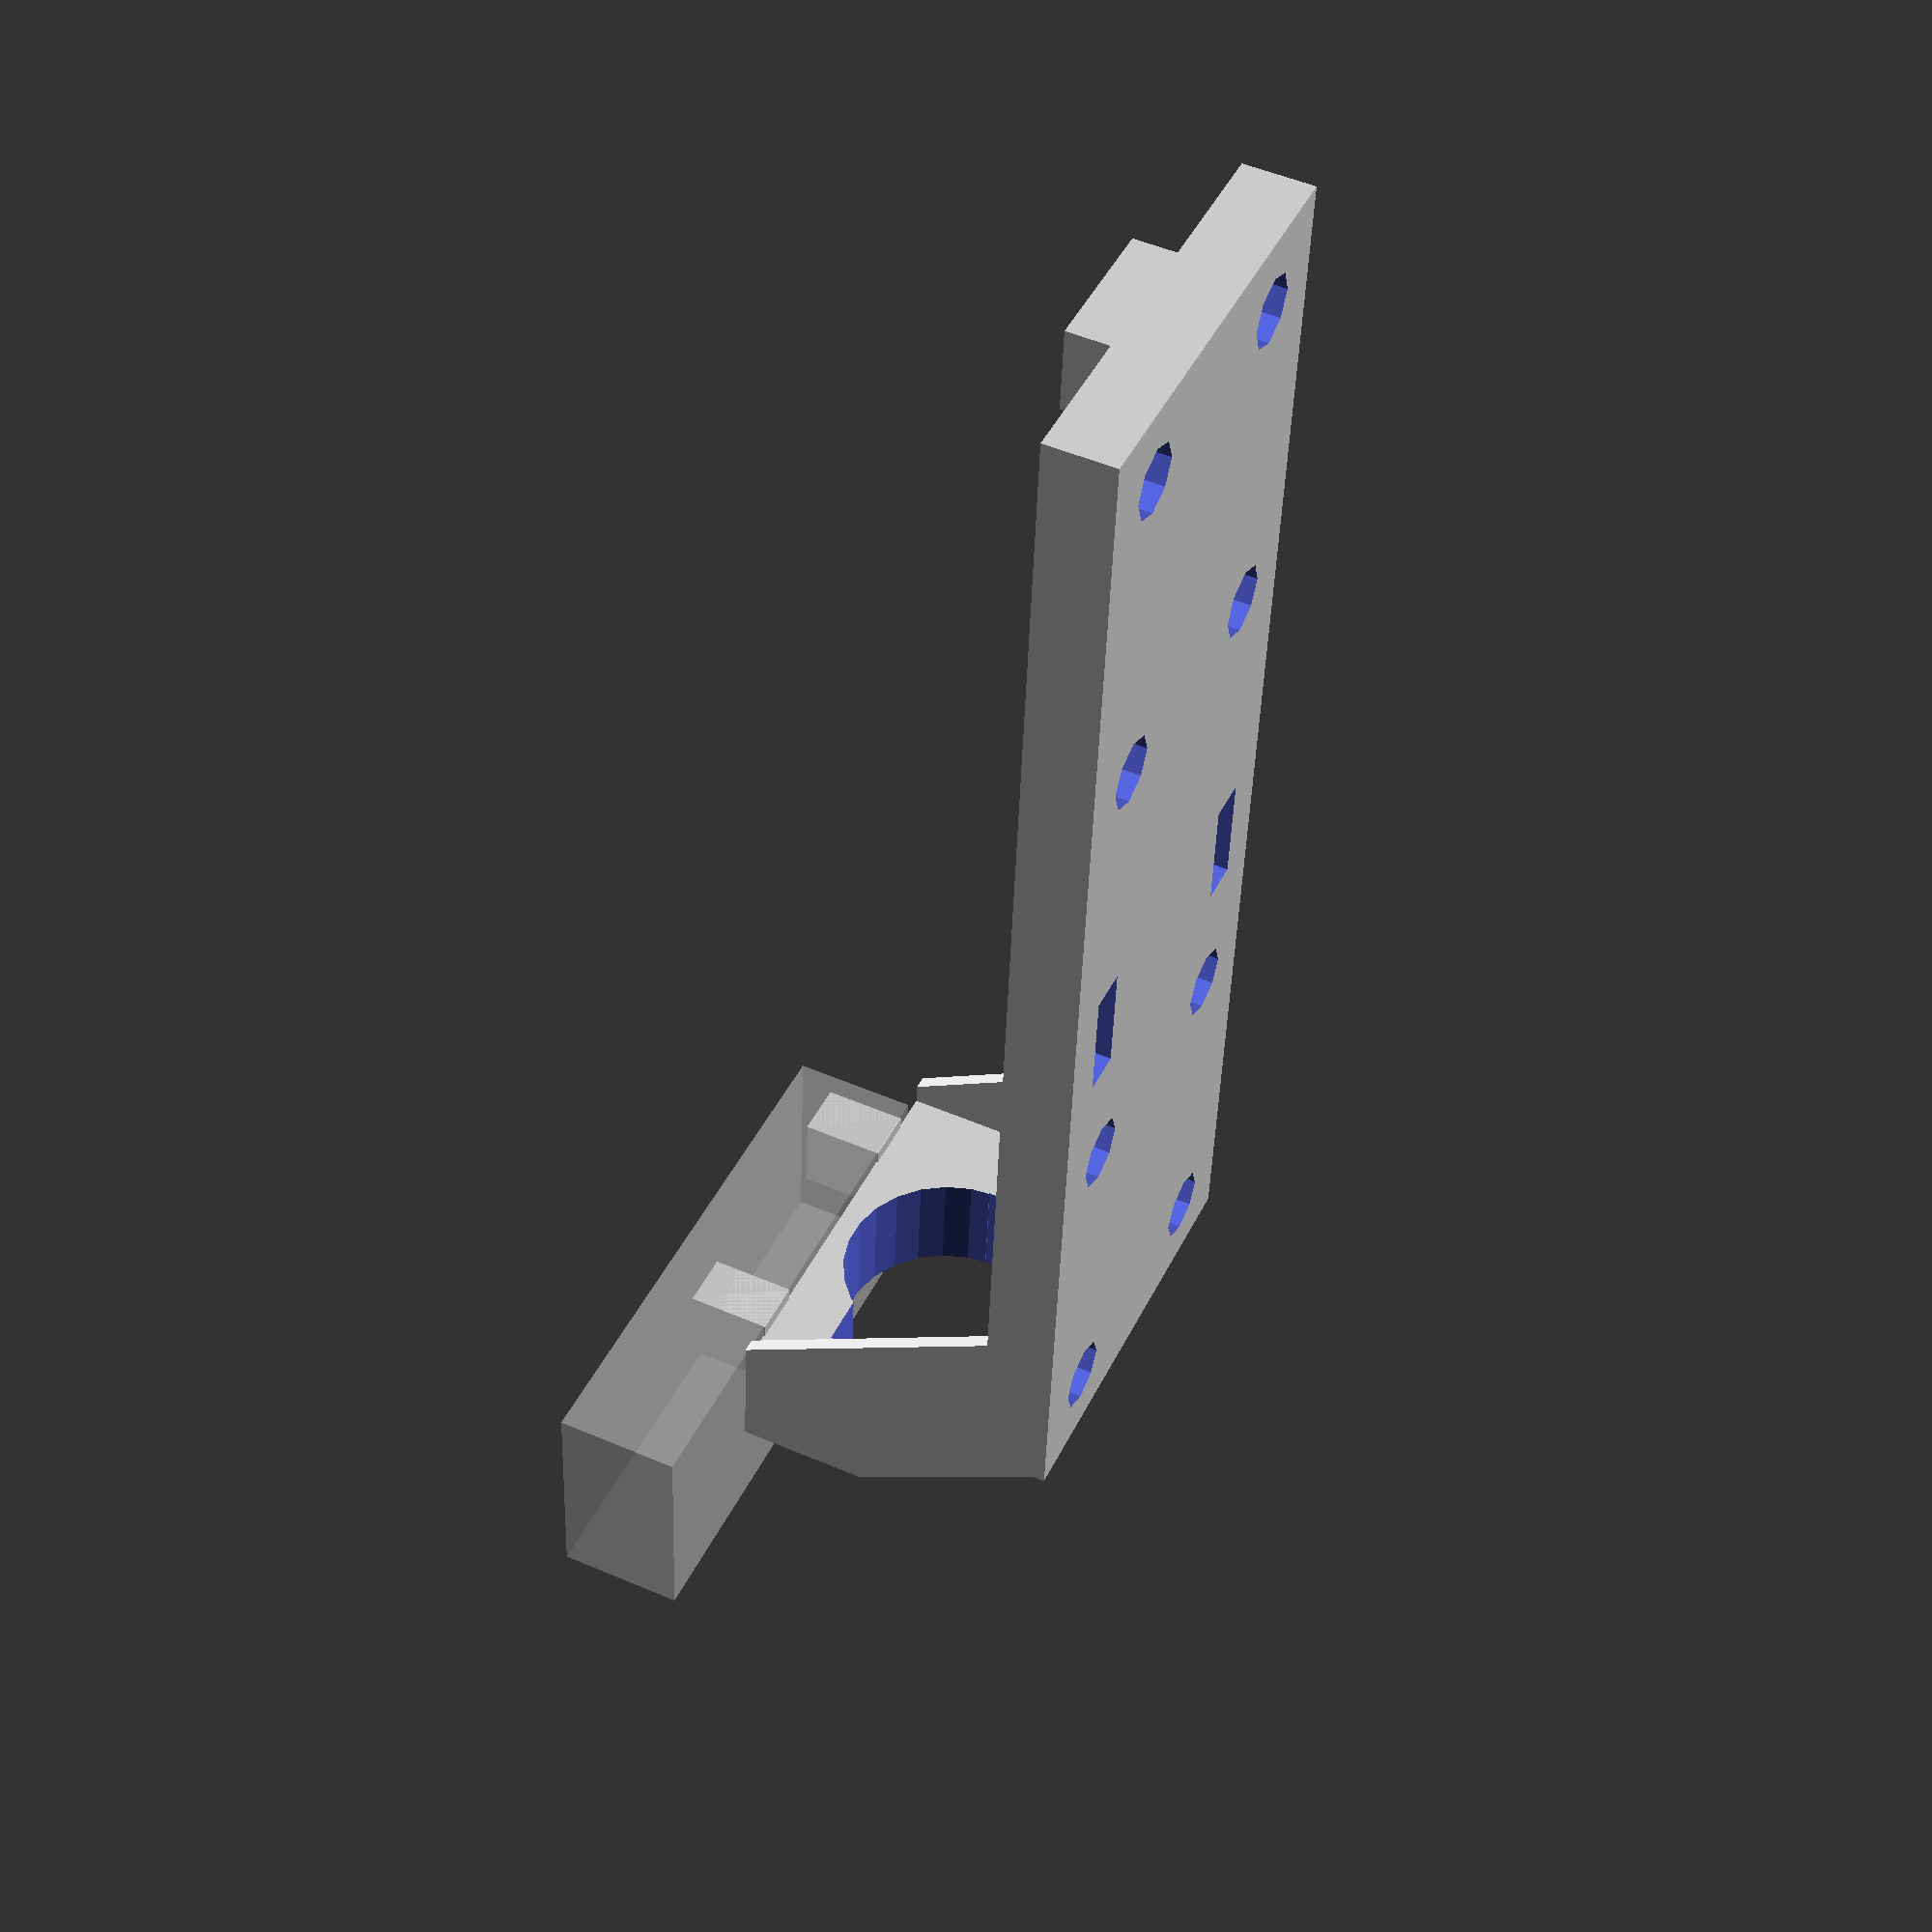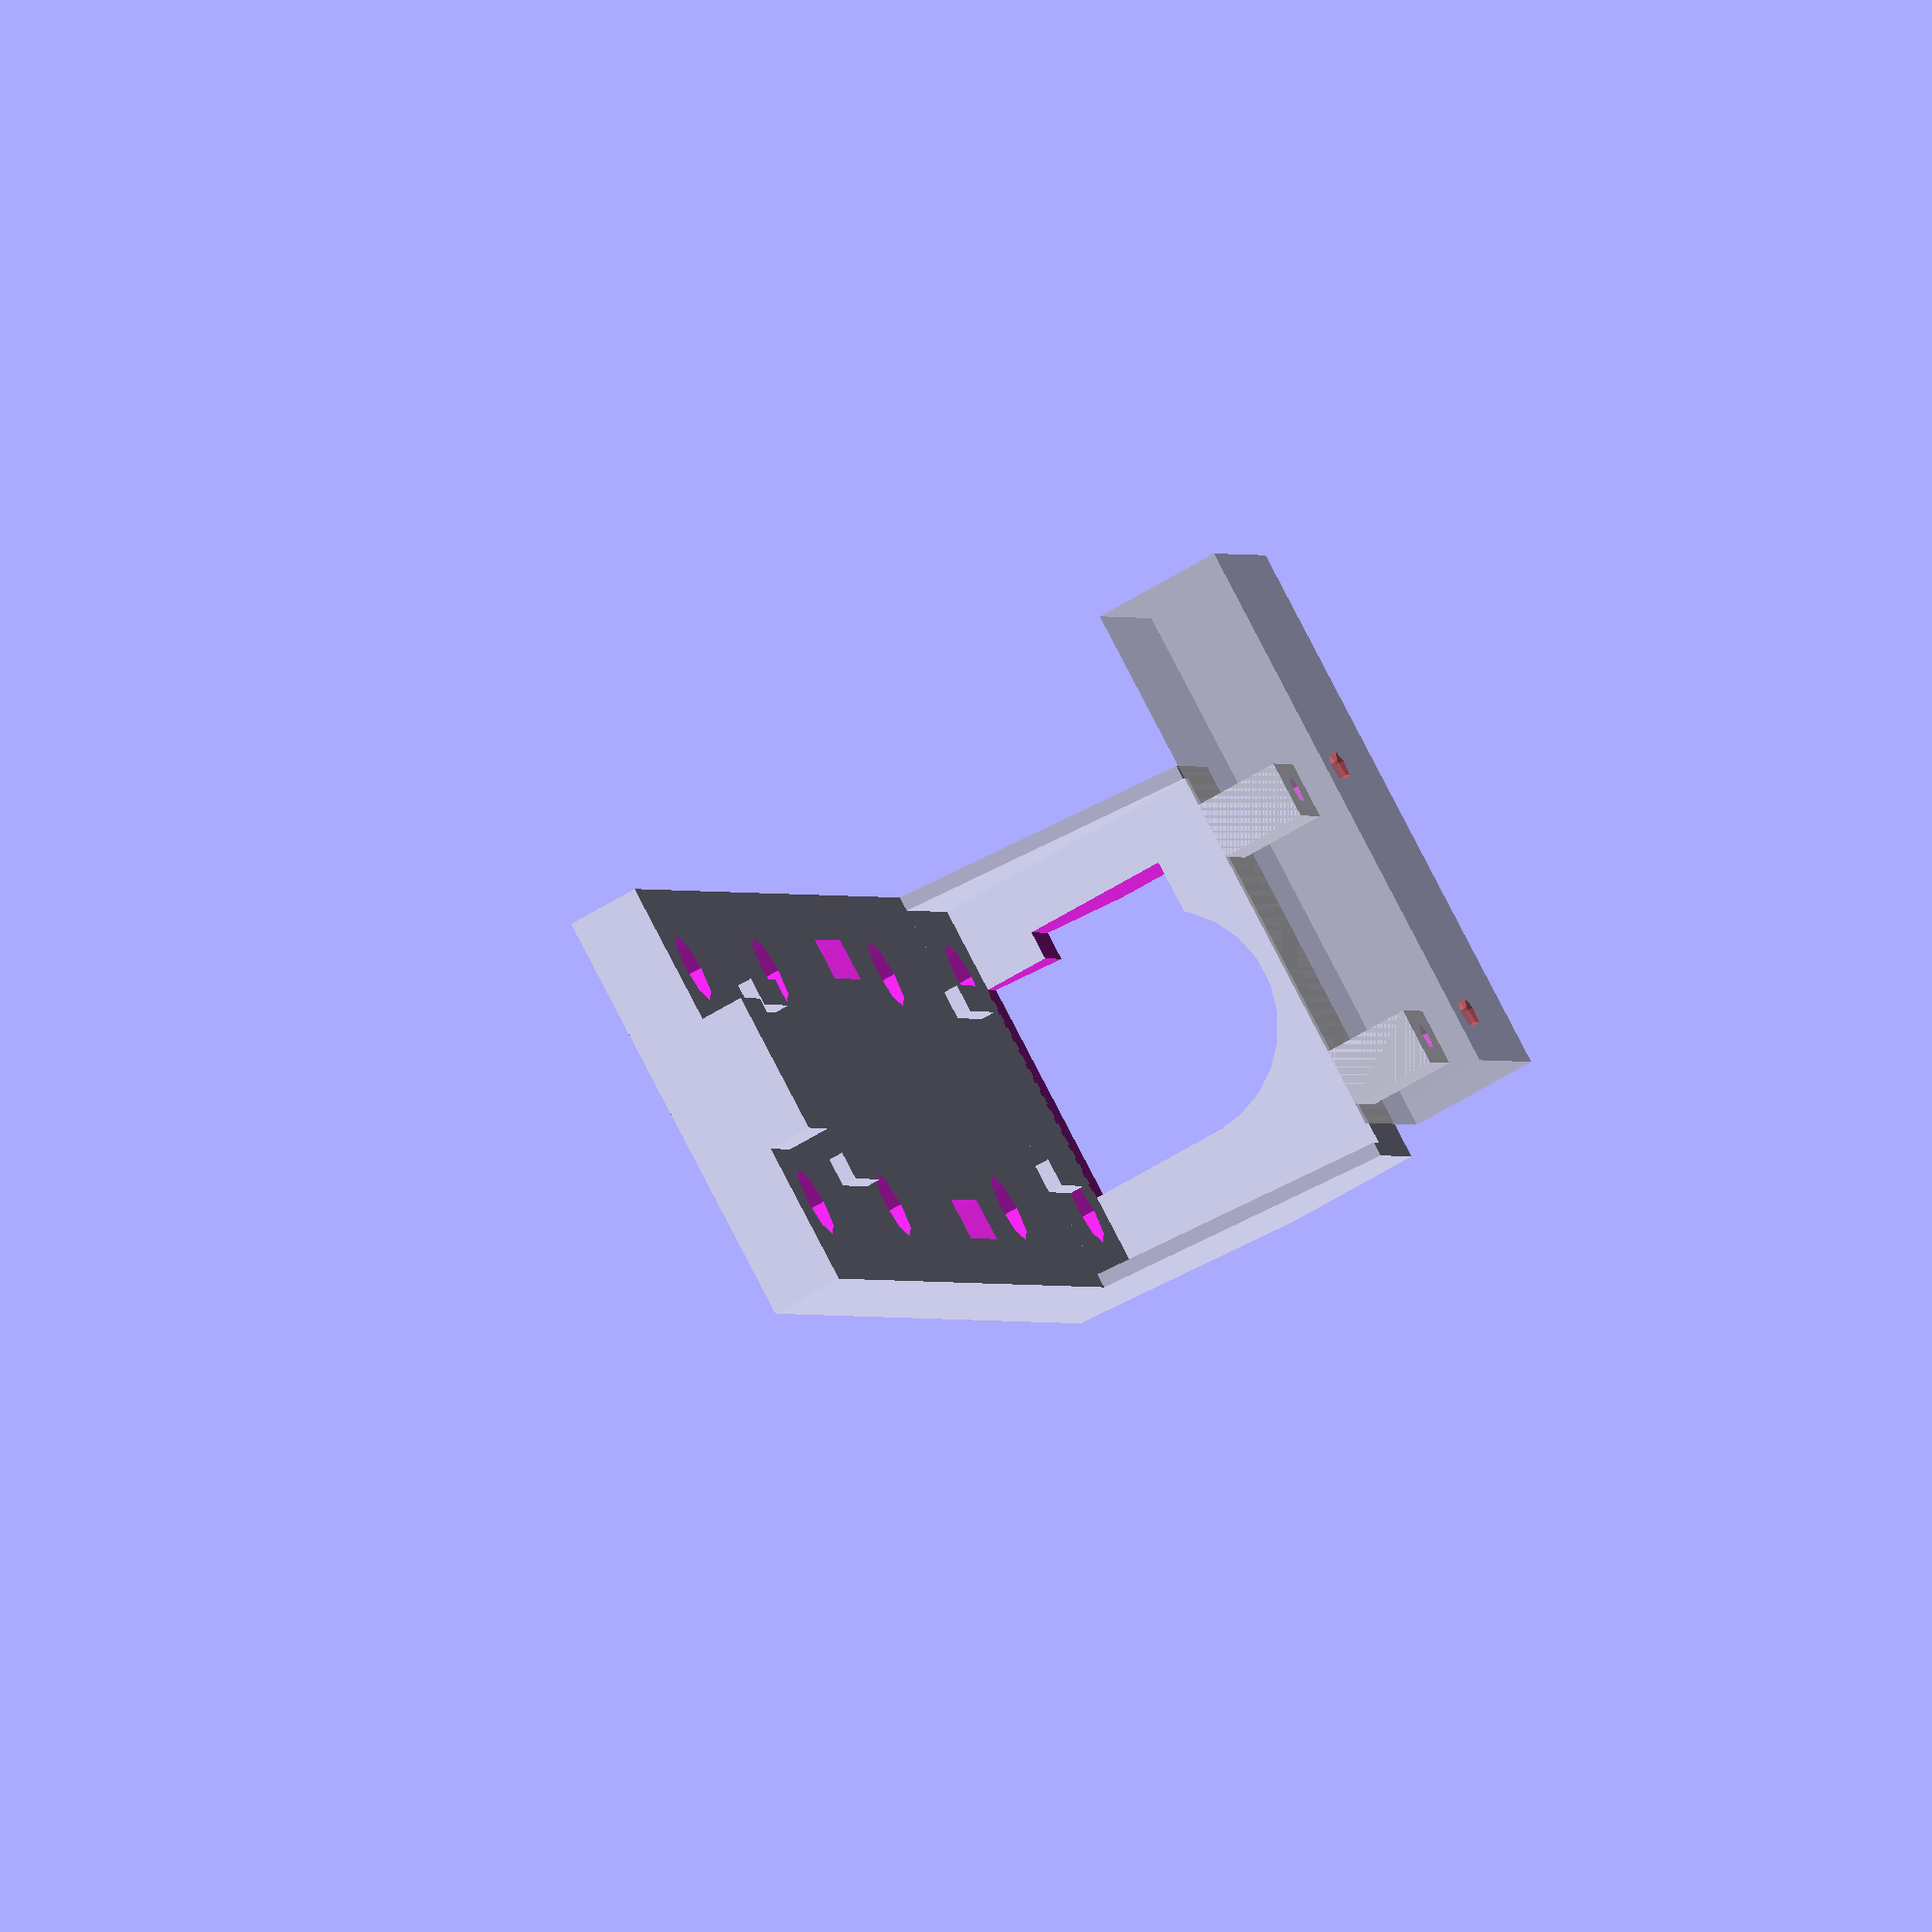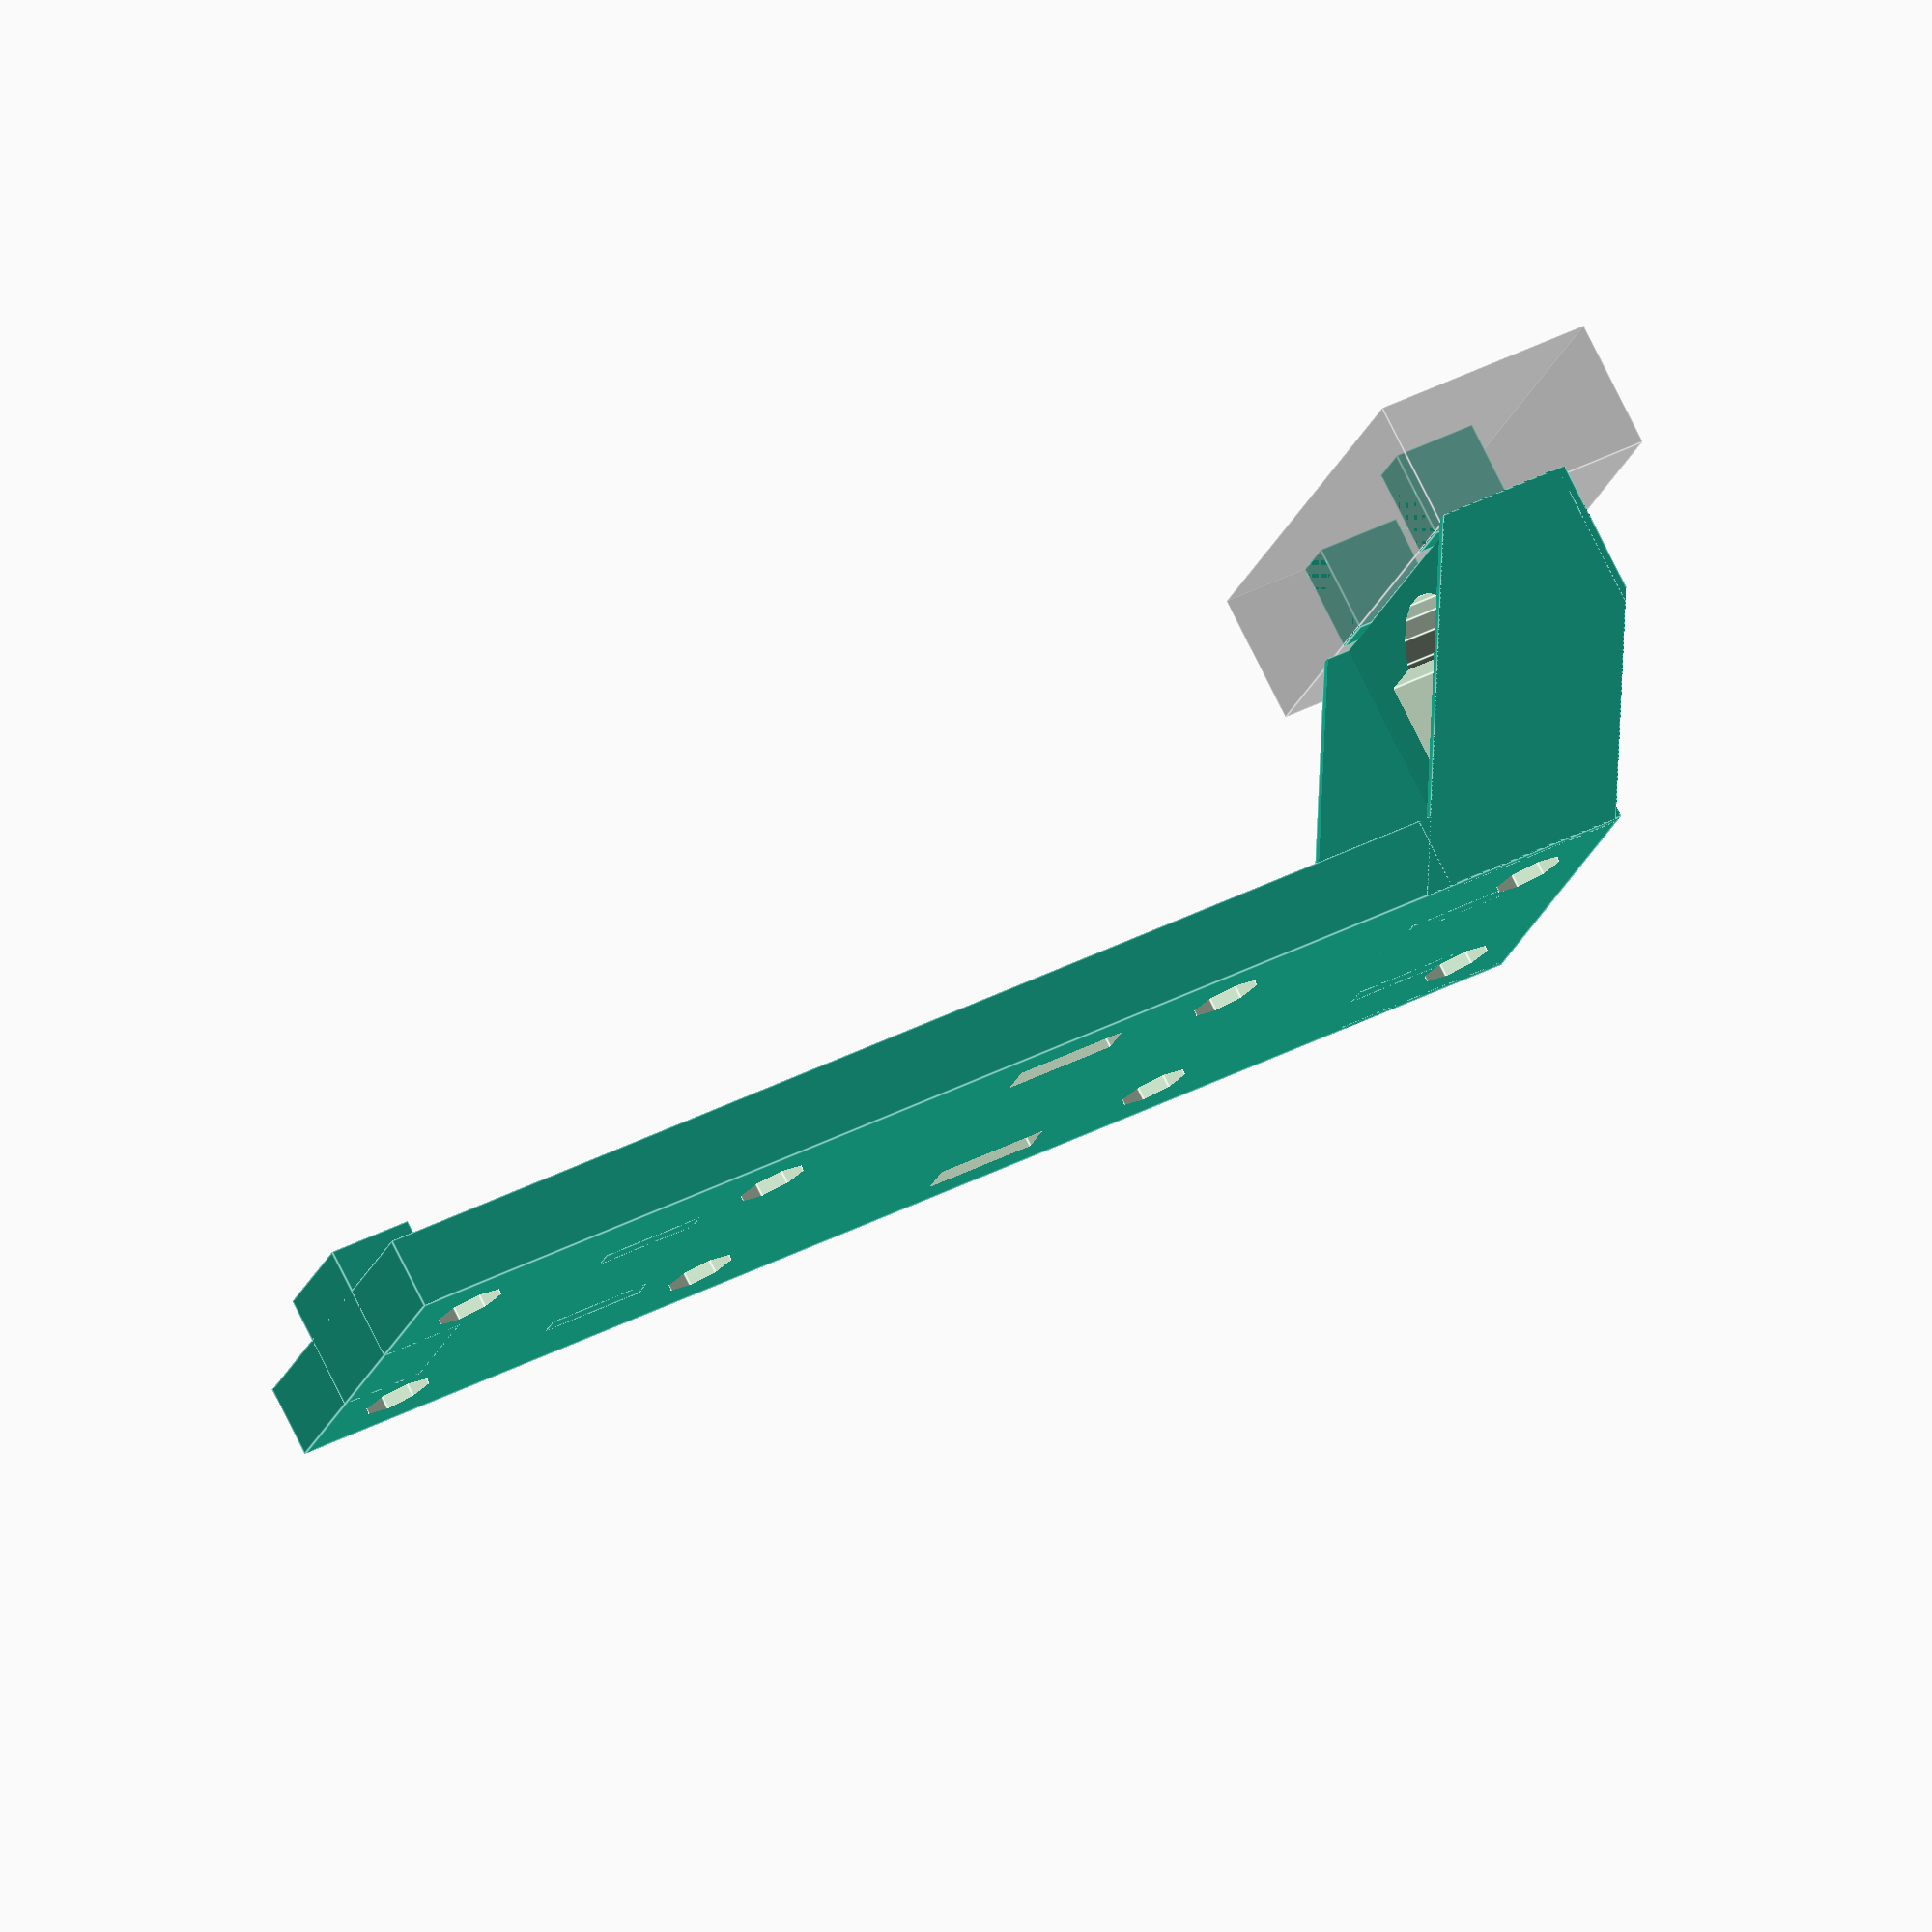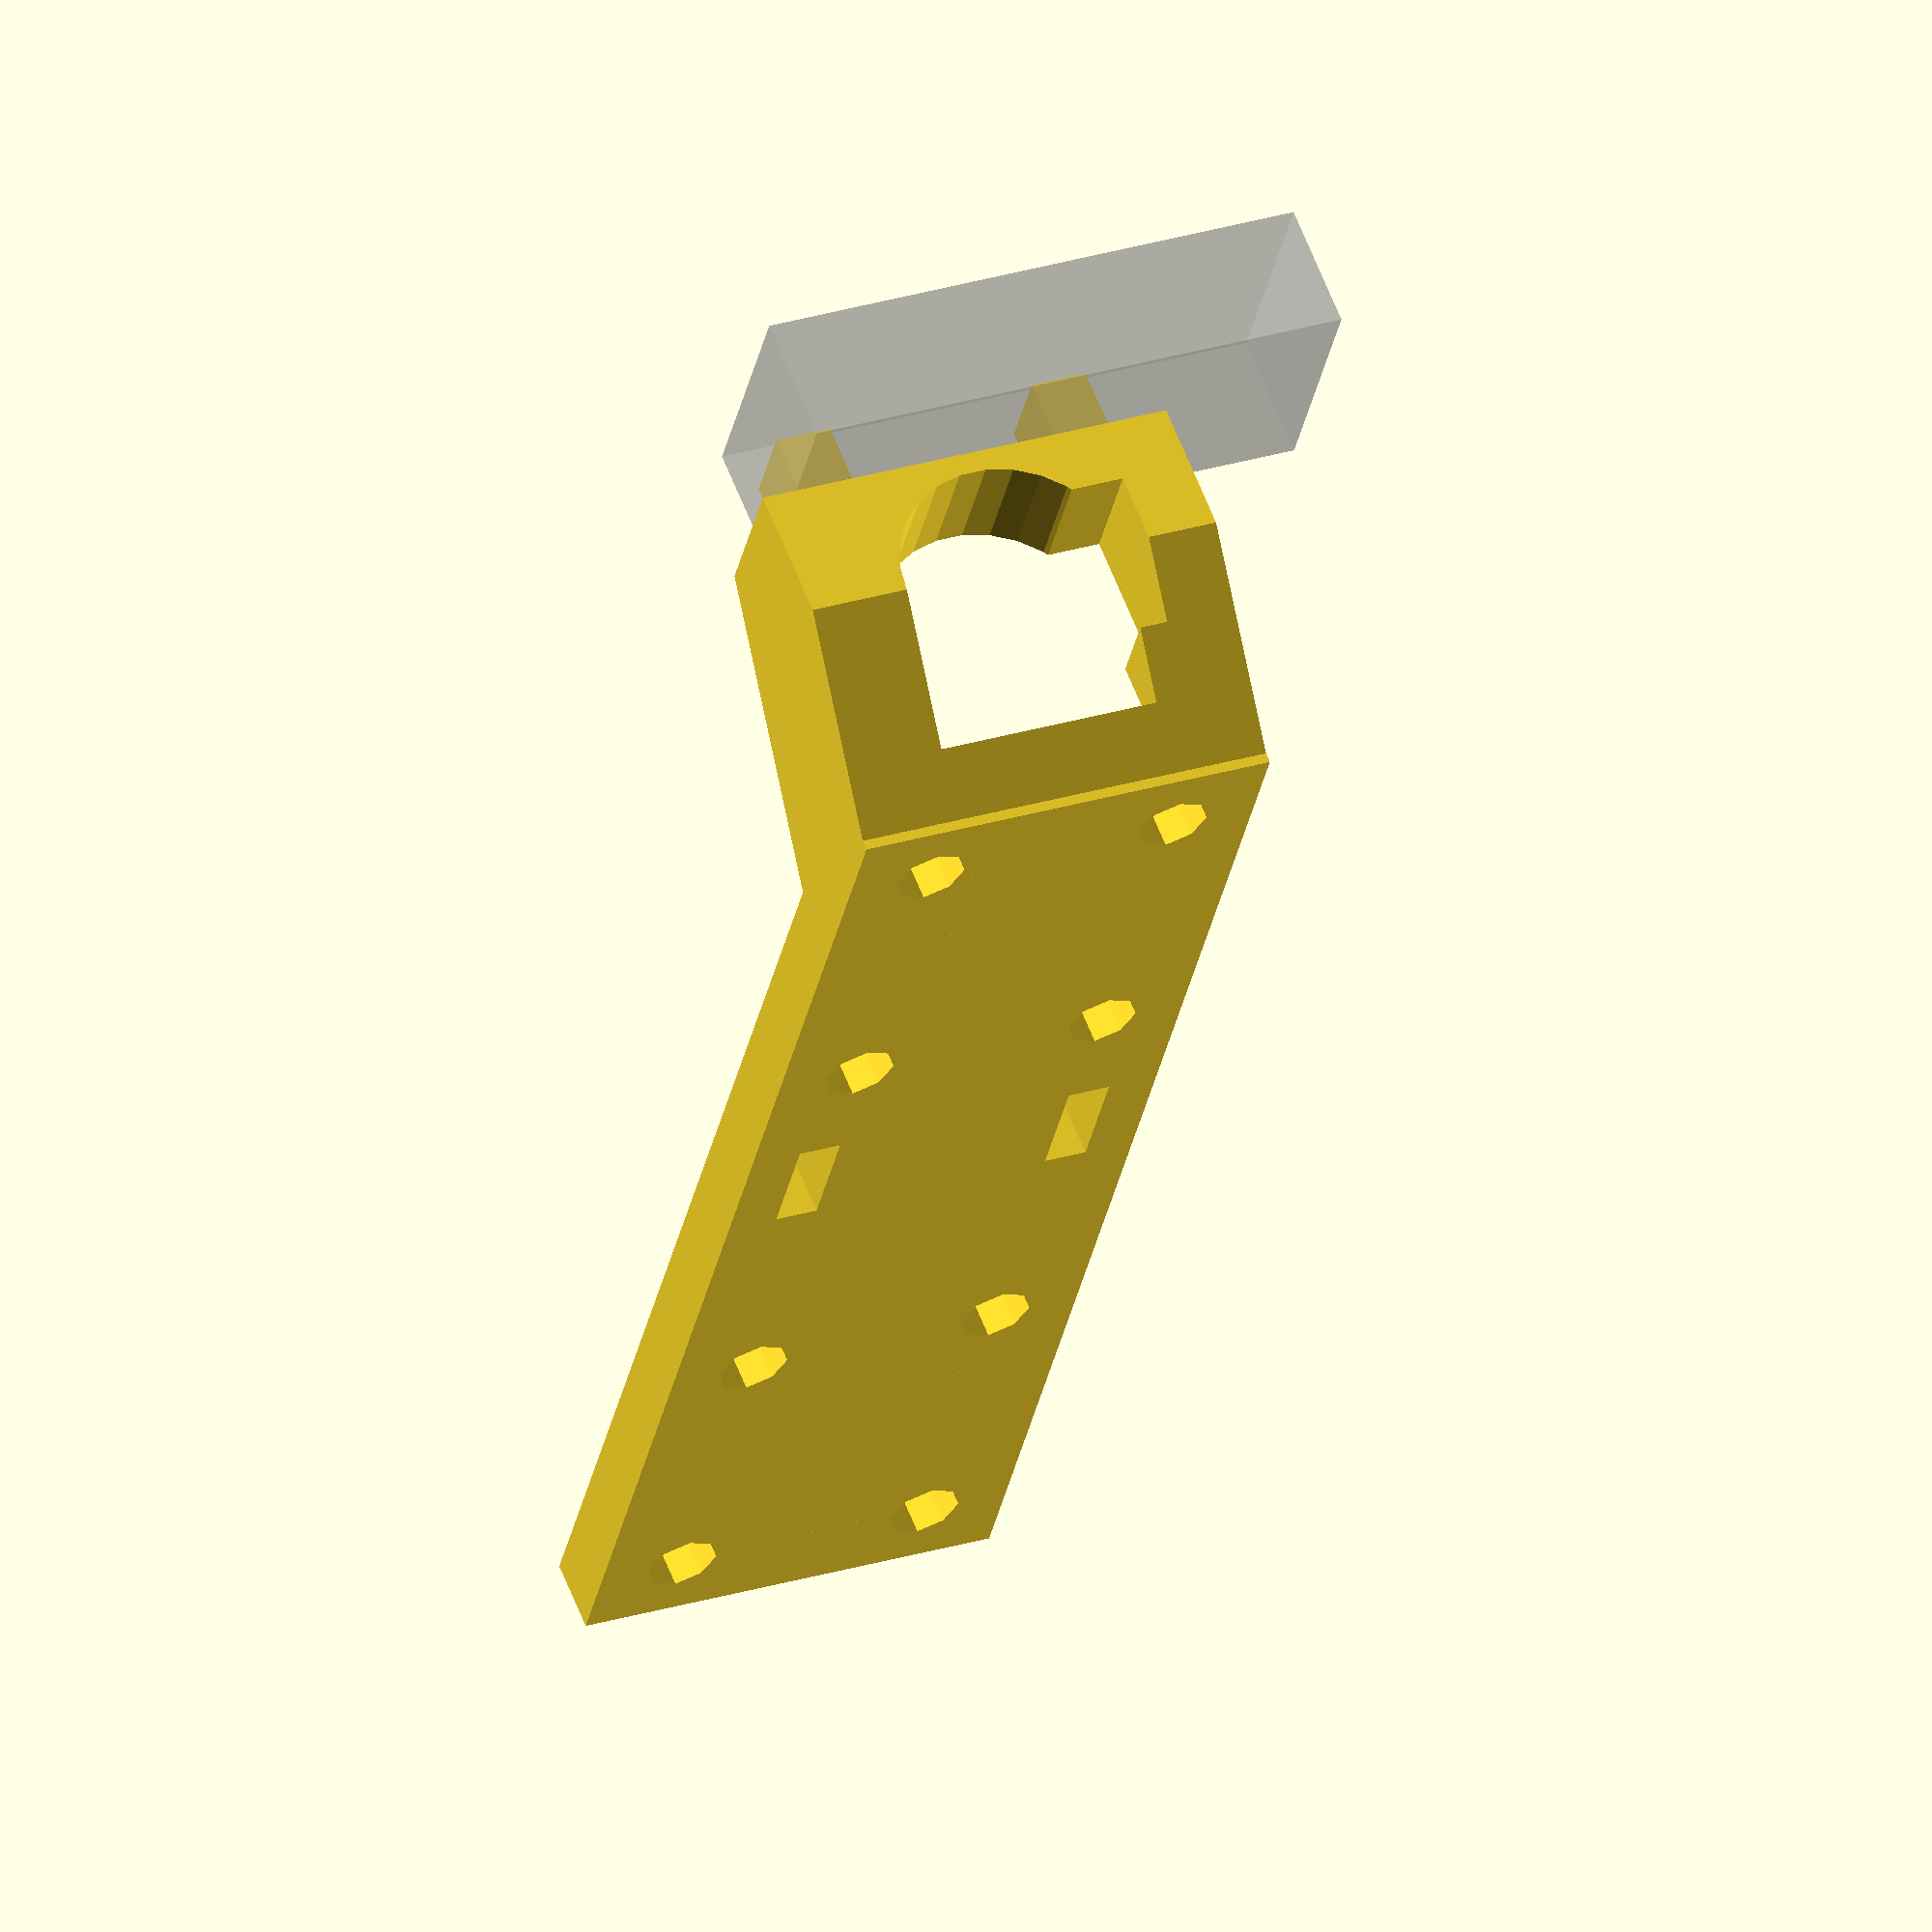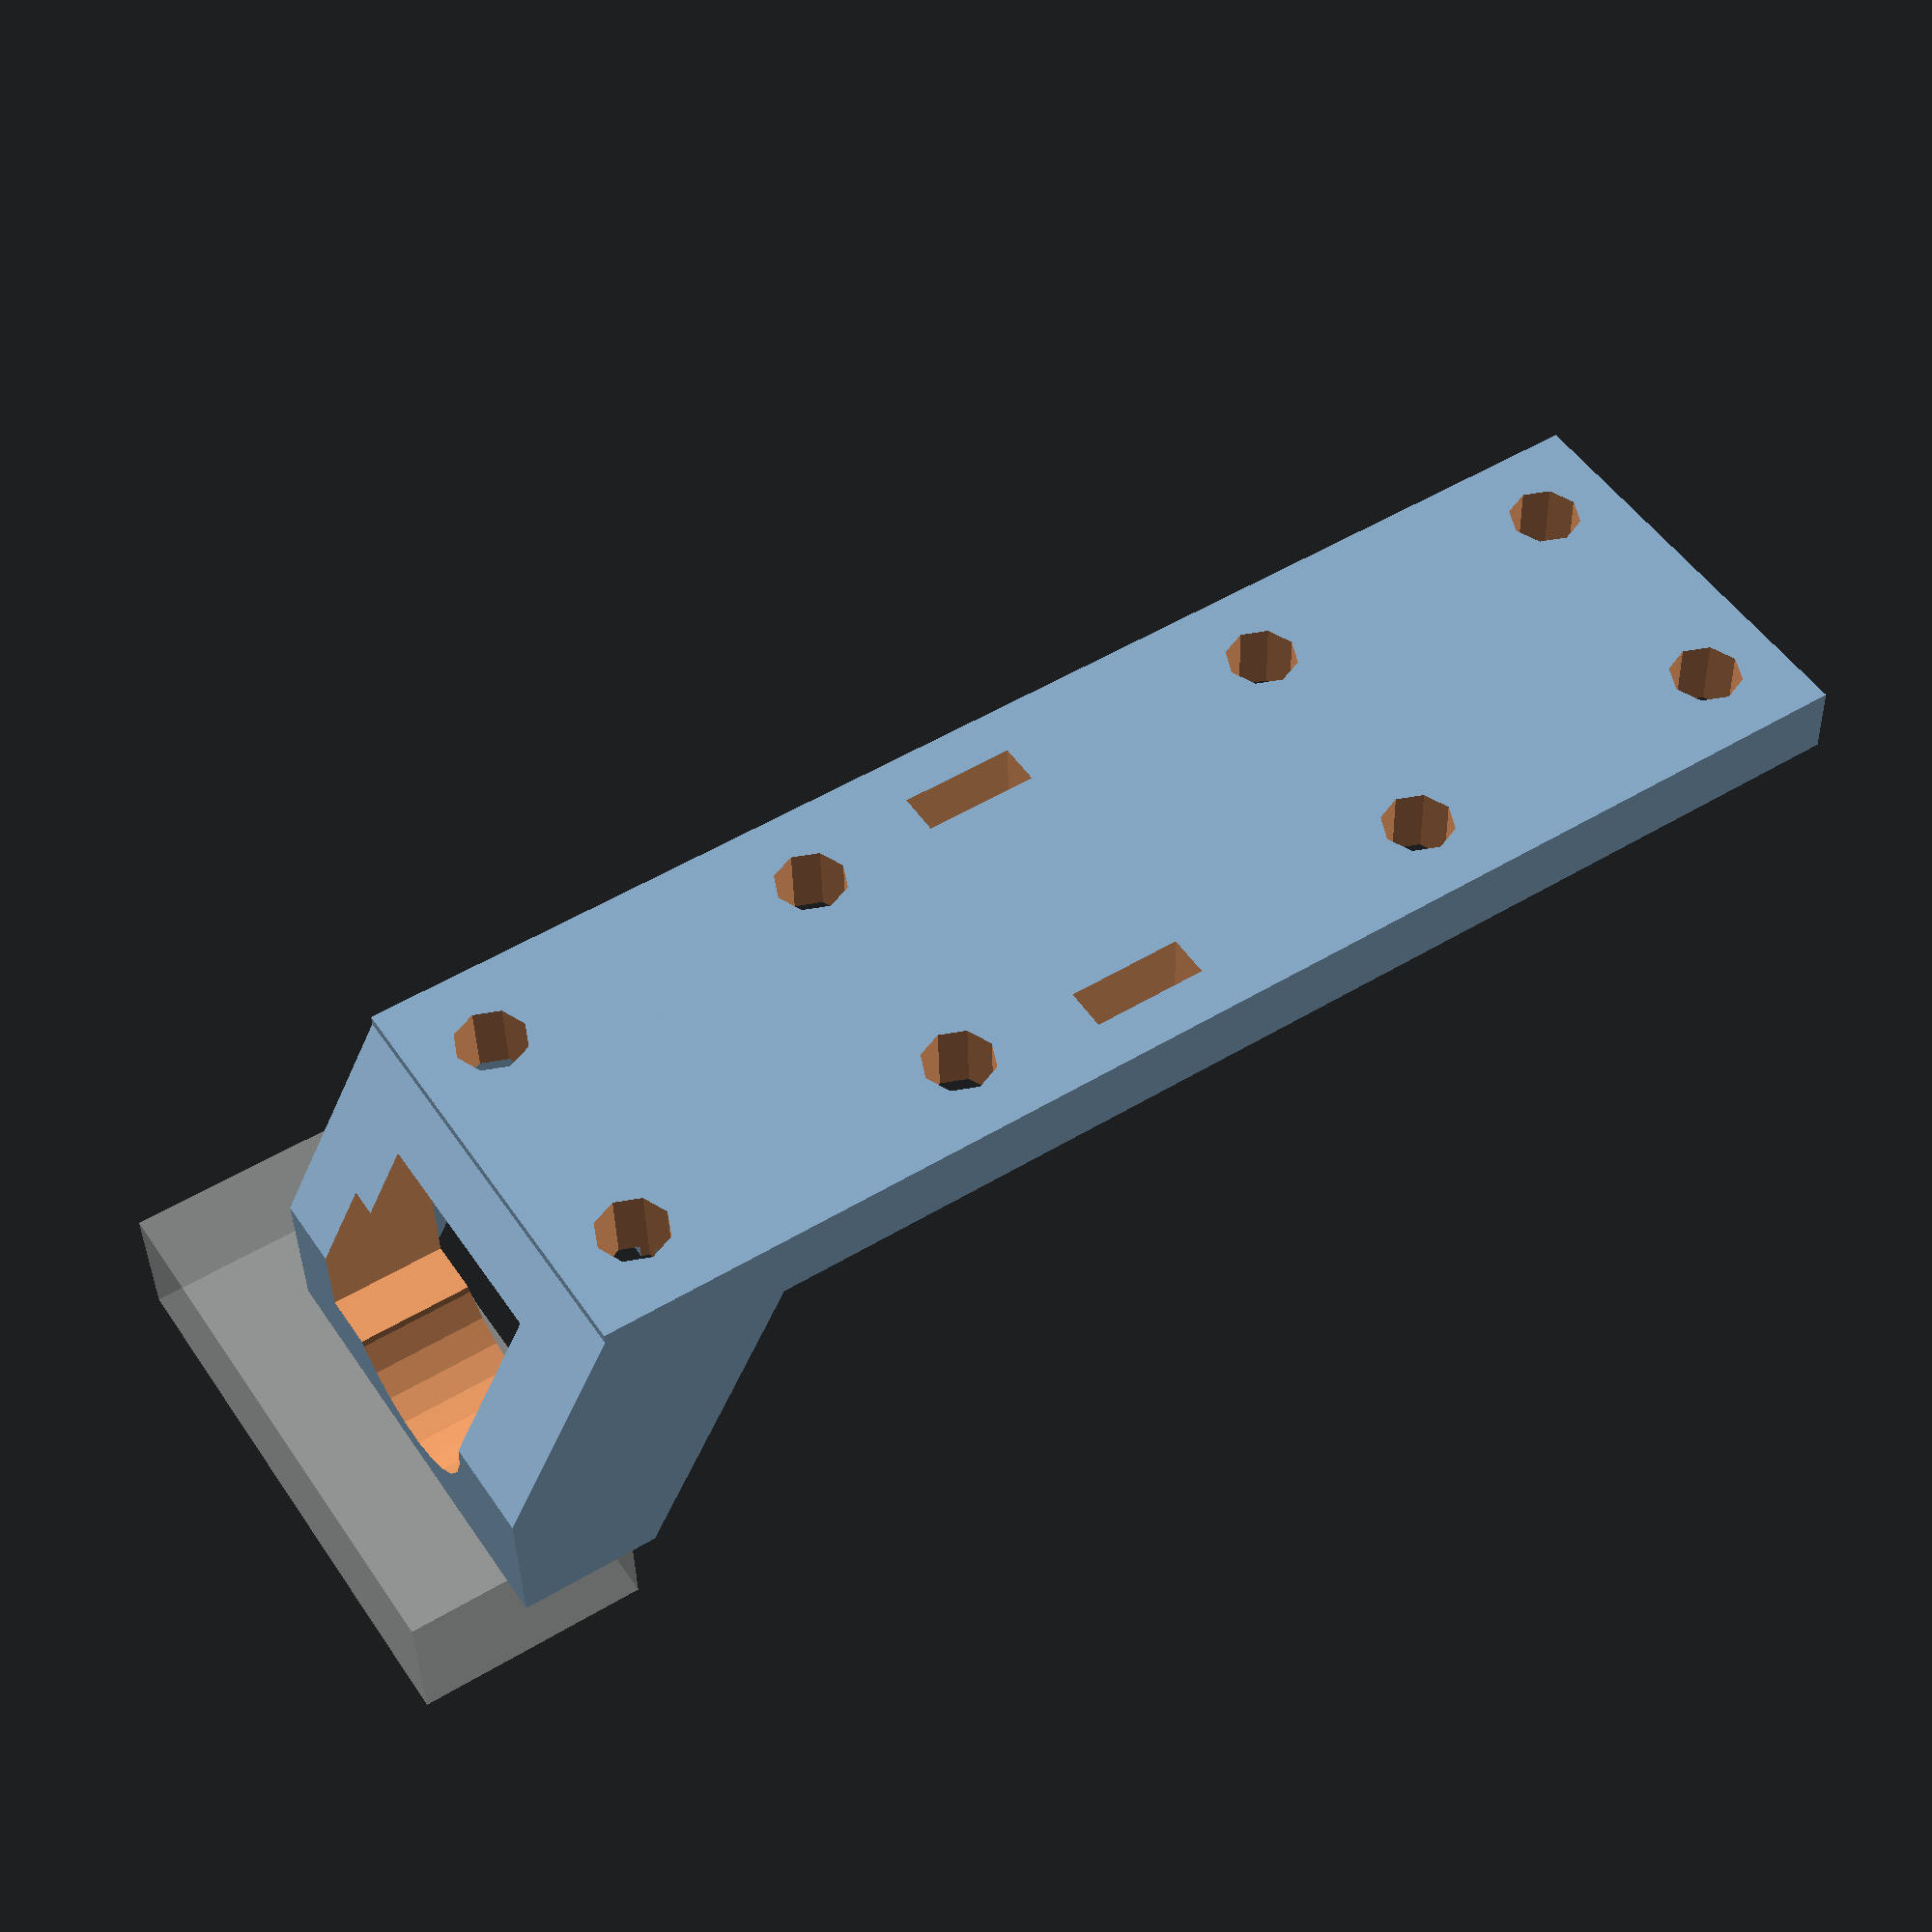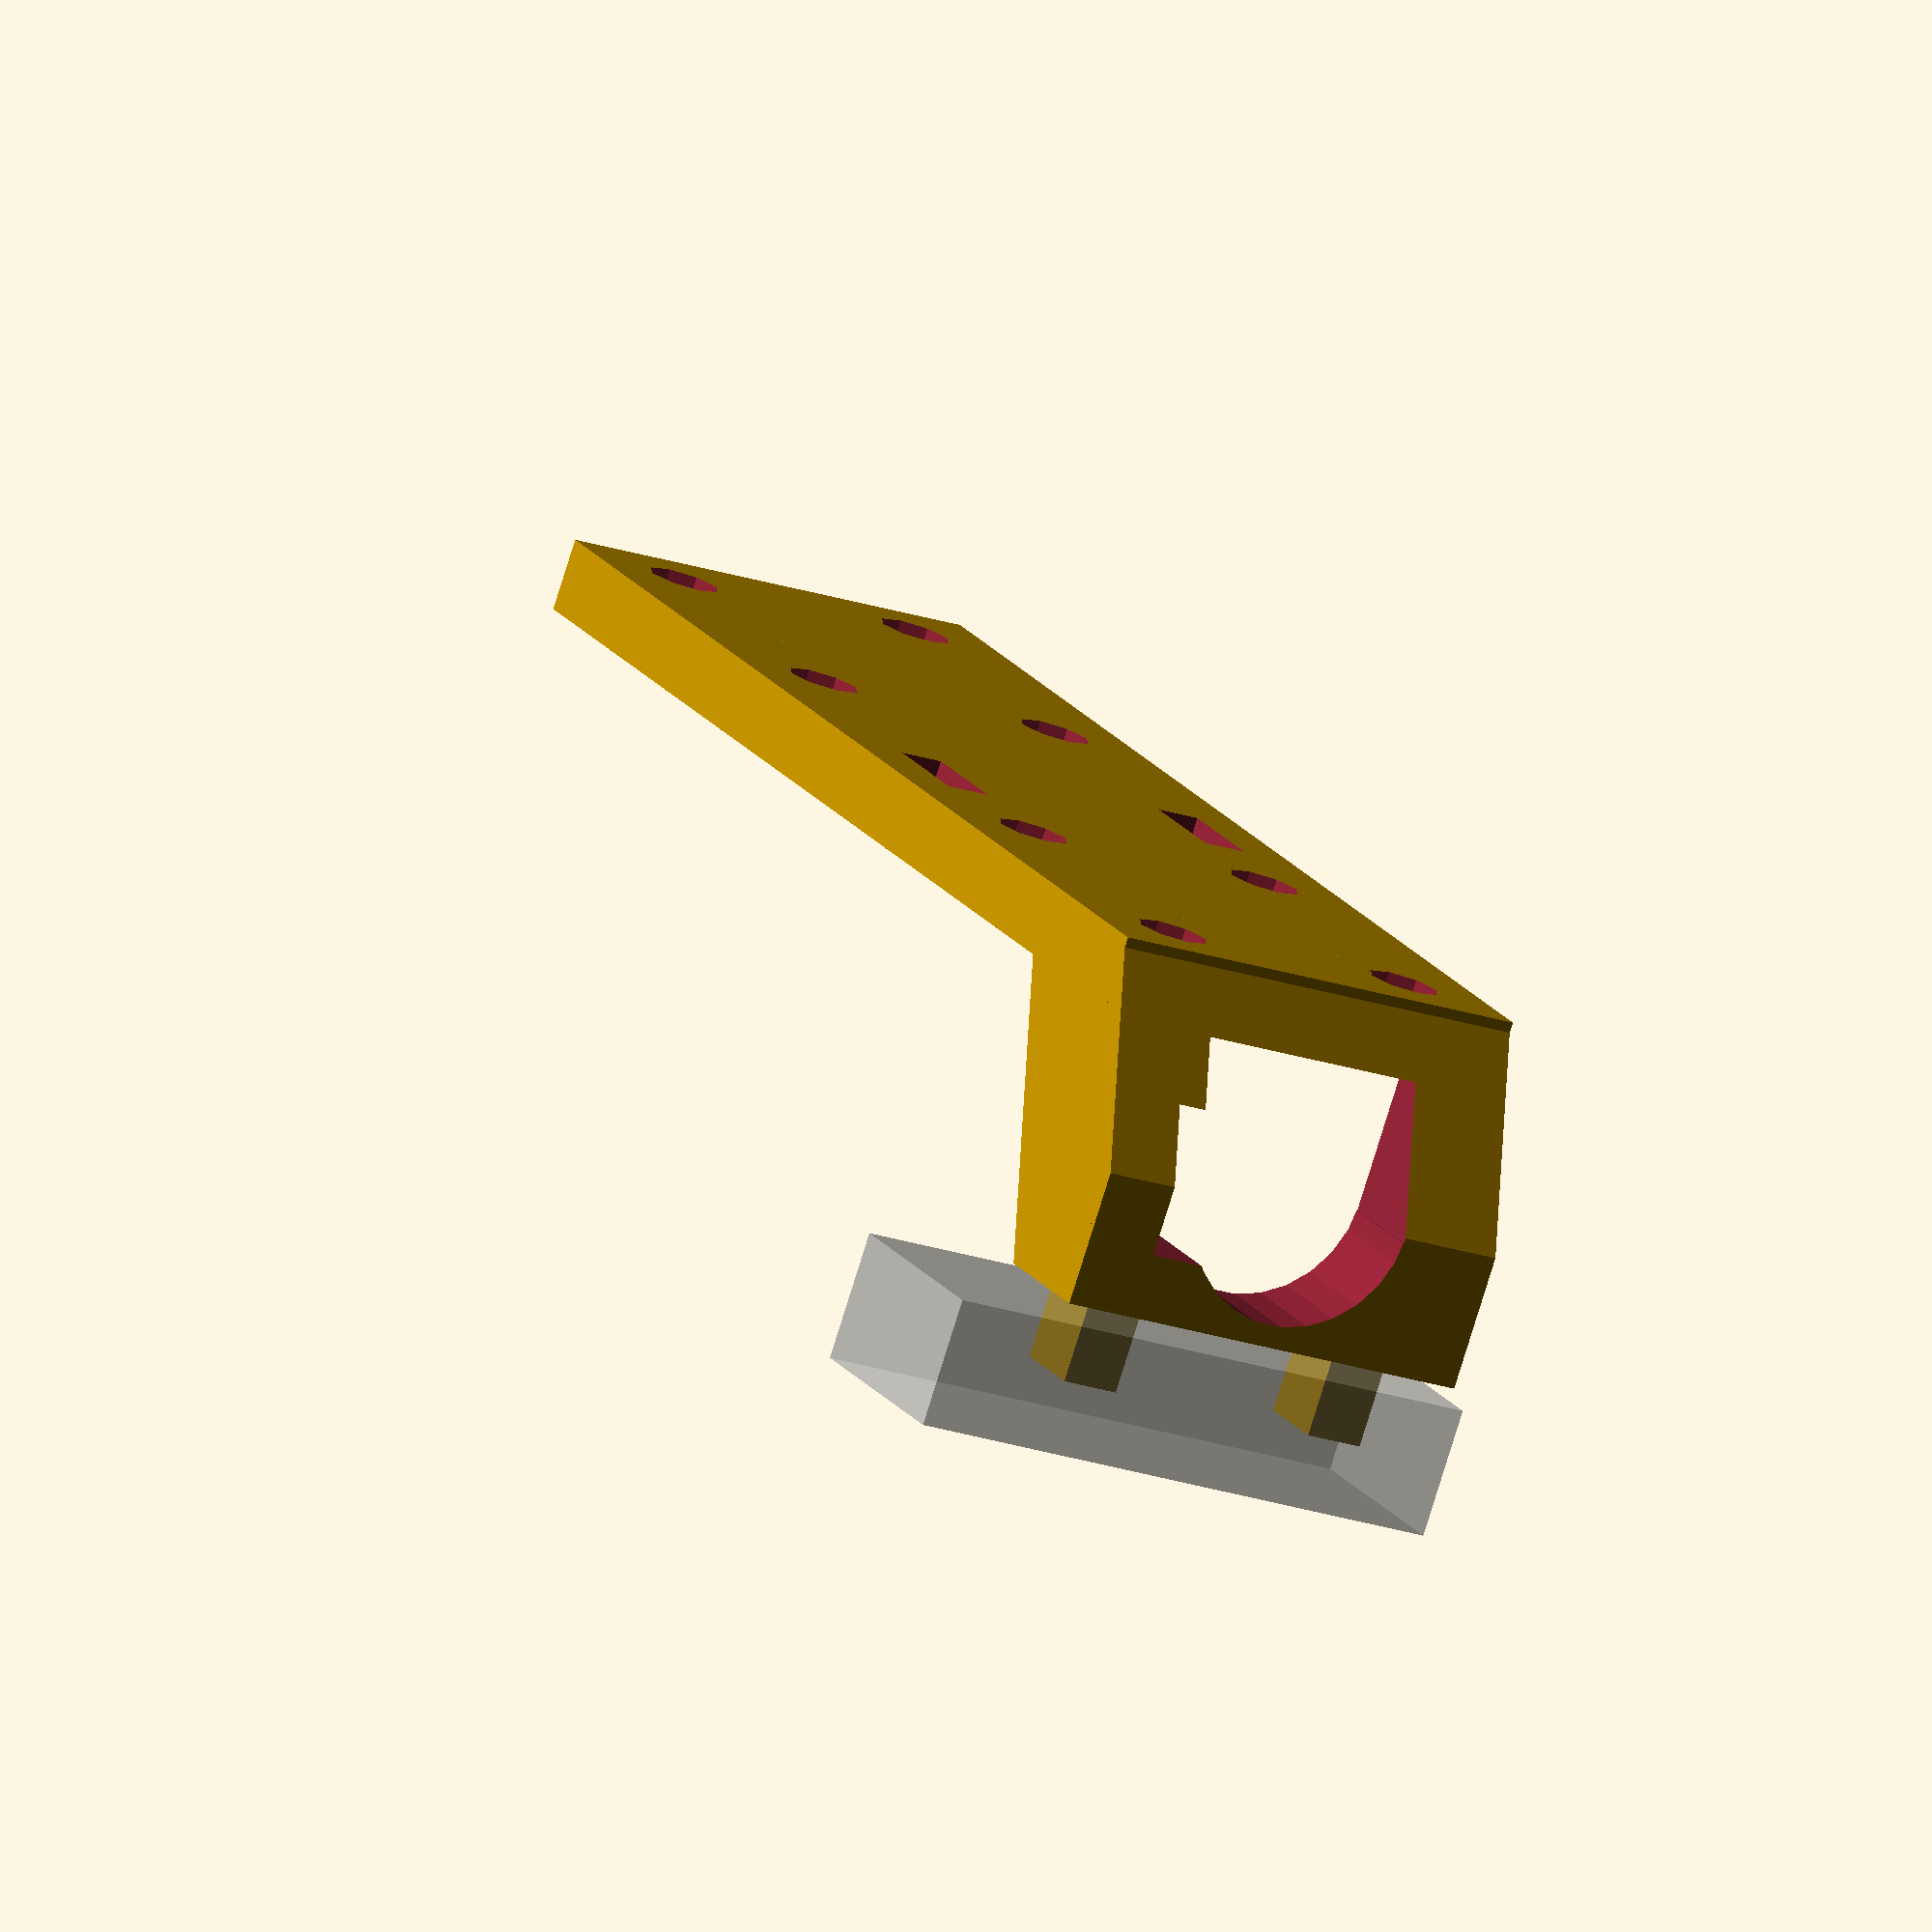
<openscad>
xRailDiameter = 8;
xRailLength = 350;
xRailSeparation = 700;

yRailDiameter = 16;
yRailLength = 110;

zRailDiameter = 20;
zRailLength = 900;

endBlockLength = 450;
endBlockWidth = 50;
endBlockHeight = 20;



module exampleFoamSize() {
	%cube([600, 1200, 60], center = true);
}

module stepperMotor() {
	stepperWidth = 42;
	stepperLength = 40;
	stepperShoulder = 2;
	stepperShoulderDiameter = 22;
	stepperShaft = 5;
	stepperShaftLenght = 64;
	stepperBoltDist = 42;
	stepperBolt = 3;
	stepperBoltLength = 10;
	cube([stepperWidth, stepperWidth, stepperLength], center = true);
	translate([0,0,stepperShaftLenght-stepperLength]) {
		cylinder(r = stepperShaft/2, h = stepperLength, center = true);
	}
	translate([0,0,stepperShoulder]) {
		cylinder(r = stepperShoulderDiameter/2, h = stepperShoulder+stepperLength, center = true);
	}
	for (rotation = [0, 90, 180, 270]) {
		rotate(rotation+45, [0,0,1]) translate([0,stepperBoltDist/2+1,stepperBoltLength]) {
			cylinder(r = stepperBolt/2.0, h = stepperLength, center = true);
		}
	}
}

module linearBearing() {
	blockWidth = 35;
	blockHeight = 21.5;
	blockLength = 30;
	rodHoleSize = 8+11;
	rodHoleOffset = 11;
	blockBoltDist = 42;
	blockBolt = 2;
	stepperBoltLength = 10;
	shoulderHeight = blockHeight-rodHoleSize/2;
	//%translate([0,rodHoleSize/4,0]) cube([blockWidth, blockHeight, blockLength], center = true);
	//hull() {
		cube([blockWidth, shoulderHeight, blockLength], center = true);
		translate([0,shoulderHeight/2,0]) {
			cylinder(r = rodHoleSize/2, h = blockLength, center = true);
		}
	//}
	//for (rotation = [0, 90, 180, 270]) {
	//	rotate(rotation+45, [0,0,1]) translate([0,blockBoltDist/2,stepperBoltLength]) {
	//		cylinder(r = blockBolt/2.0, h = blockLength, center = true);
	//	}
	//}
}

module xRodMountIdler() {
    difference() {
        union() {
            xRodMount();
            rotate(90, [0,1,0]) translate([0,10,6]) {
                intersection () {
                    union() {
                        translate([0,0,-2.5]) cylinder(r1 = 6, r2 = 2 , h = 2, center = true);
                        cylinder(r = 2.4, h = 20, center = true);
     	               translate([0,-6,0]) cube([0.5,15,7], center = true);
                    }
                    translate([0,0,-1.5]) cube([15,15,7], center = true);
                }
                %ballBearingSmall(0, 0, 0);
            }
			translate([-5,0.5,7]) endStopPosts();
        }
        union() {
            rotate(90, [0,1,0]) translate([0,10,7]) cylinder(r = 1, h = 30, center = true);
            translate([-7,0.5,7]) endStop();
        }
    }
}

module xRodMountMotor() {
    difference() {
        union() {
            xRodMount();
            rotate(90, [0,1,0]) translate([0,25,7]) {
                cylinder(r = 4, h = 20, center = true);
                translate([0,0,-7]) hull() {
                    for (angle = [0, 90, 180, 270]) {
                        rotate(angle, [0,0,1]) rotate(45, [0,0,1]) 
                            translate([15,0,0]) 
                                cylinder(r = 12, h = 5, center = true);
                    }
                }
                translate([0,0,-30]) %stepperMotor();
            }
        }
        rotate(90, [0,1,0]) translate([0,25,7]) union() {
            cylinder(r = 12, h = 30, center = true);
            for (angle = [0, 90, 180, 270]) {
                        rotate(angle, [0,0,1]) rotate(45, [0,0,1]) translate([22,0,0]) cylinder(r = 2, h = 30, center = true);
            }
        }
    }
}

module xRodMount() {
    difference() {
    union() {
	difference() {
	union() {
            hull() {
                    cube([5,15,75], center = true);
                    translate([0,45/2-15/2,-75/2]) rotate(90, [1,0,0]) cube([5,15,45], center = true);
            }
            hull() {
                translate([0,45/2-15/2-22,-75/2-7]) rotate(90, [1,0,0]) 
                {
                    cube([25,5,1], center = true);
                    translate([0,30,0]) cube([5,5,1], center = true);
                }
            }
            hull() {
                translate([0,45/2-15/2,-75/2-7]) rotate(90, [1,0,0]) cube([25,5,45], center = true);
                translate([0,45/2-15/2,-75/2]) rotate(90, [1,0,0]) cube([5,15,45], center = true);
            }   
	}
	union(){
	for (spacing = [30, -30]) 
		translate([0,-3,spacing]) cube([10,10,10], center = true);
	}
	}
            for (spacing = [30, -30]) 
		translate([0,-2.5,spacing]) {
			rotate(90, [1,0,0])
			difference() {
			cylinder(r = xRailDiameter/2+5, h = 10, center = true);
			translate([0,0,3]) cylinder(d1 = xRailDiameter, d2=xRailDiameter+1, h = 5, center = true);
			}
            }
        }
	rotate(90, [0,0,1]) translate([6,8,-50]) cylinder(r = 2, h = 30, center = true);
	rotate(90, [0,0,1]) translate([6,-8,-50]) cylinder(r = 2, h = 30, center = true);
	rotate(90, [0,0,1]) translate([30,8,-50]) cylinder(r = 2, h = 30, center = true);
	rotate(90, [0,0,1]) translate([30,-8,-50]) cylinder(r = 2, h = 30, center = true);
    }
}

module xRailEndPlate() {
	translate([0,-xRailLength/2,0]) rotate(180, [0,0,1]) xRodMountIdler();
	translate([0,xRailLength/2,0]) xRodMountMotor();
}
module yRailEndPlate() {
	translate([10,300,62]) {
			cube([50,50,10], center = true);
	}
	translate([10,300,-62]) {
			cube([50,50,10], center = true);
	}
}

module ballBearingSmall(rotation, distance, offset) {
	translate([offset,distance,0])
	rotate(rotation, [1,0,0])
	difference() {
    		cylinder(r = 5, h = 4, center = true);
	    cylinder(r = 2.4, h = 4 + 1, center = true);
	}
}

module ballBearing(rotation, distance, offset) {
	translate([offset,distance,0])
	rotate(rotation, [1,0,0])
	difference() {
    		cylinder(r = 11, h = 7, center = true);
	    cylinder(r = 4, h = 7 + 1, center = true);
	}
}

module hollowTube(railDiameter, railLength) {
	difference() {
    		cylinder(r = railDiameter / 2, h = railLength, center = true);
	    cylinder(r = railDiameter / 2 - 0.7, h = railLength + 1, center = true);
	}
}

module solidRod(railDiameter, railLength) {
	cylinder(r = railDiameter / 2, h = railLength, center = true);
}

module xRail() {
    translate([xRailSeparation/2,0,0]) {
            rotate(90, [1,0,0]) {
                    translate([0,-30,0]) {
                            solidRod(xRailDiameter, xRailLength);
                    }
                    translate([0,30,0]) {
                            solidRod(xRailDiameter, xRailLength);
                    }
            }
            xRailEndPlate();
            yRail();
    }
}

module wire() {
    rotate(90, [1,0,0])
        translate([0,0,-xRailSeparation/4])
            cylinder(r = 0.5, h = xRailSeparation/2, center = true);
}

module endStopPosts() {
    endstopHoleSpacing = 19;
    endstopPostDiameter = 6;
    endstopPostLength = 6;
    rotate(90, [0,1,0])
        for (spacing = [endstopHoleSpacing/2, -endstopHoleSpacing/2]) 
            translate([spacing-6.5,-5,0])
                cube([endstopPostDiameter-2, endstopPostDiameter, endstopPostLength], center = true);
}

module endStop() {
    endstopHoleSpacing = 19;
    endstopHoleDiameter = 2;
    %cube([9,16,39], center = true);
    rotate(90, [0,1,0])
        for (spacing = [endstopHoleSpacing/2, -endstopHoleSpacing/2]) 
            translate([spacing-6.5,-5,0])
                #cylinder(r = endstopHoleDiameter/2, h = 10, center = true);
}

module yRailSlideMount() {
	// mount holes
	bearingBlockHoleHorSpacing = 18;
	bearingBlockHoleVerSpacing = 24;
	bearingBlockHoleDiameter = 5;
		
	ySlideMountHoleHorSpacing = 7;
	ySlideMountHoleVerSpacing = 48;
	ySlideMountHoleDiameter = 2;

	bearingBlockSpacing = 60;
	boreLength = 100;

	backPlateThickeness = 5;
	backPlateLength = bearingBlockSpacing+35;
	backPlateWidth = 30;

	endstopMountHeight = 24;
	endstopMountWidth = 16;
	endstopMountLength = 27;
	endstopHoleSpacing = 19;
	endstopHoleDiameter = 3;
    
	difference() {
		union() {
		// back plate
		cube([backPlateWidth,backPlateThickeness,backPlateLength], center = true);
                translate([0,1.5,3-backPlateLength/2]) cube([backPlateWidth/3,backPlateThickeness + 3, 6], center = true);
                // slide mount tabs
                for (slideBlockX = [6.7, -6.7]) {
                    for (slideBlockY = [37, -27]) 
                        translate([slideBlockX,0.5,slideBlockY]) 
                            cube([2,backPlateThickeness + 1, 7.5], center = true);
                }
		// endstop mount
                translate([-8,endstopMountHeight/2-backPlateThickeness/2,backPlateLength/2-1+endstopMountWidth/2]) {
                    intersection() {
			union() {
				translate([8,0,-3]) cube([endstopMountLength+3,endstopMountHeight,endstopMountWidth-8], center = true);
				translate([-backPlateWidth/2+8.5,0,-10])cube([1,endstopMountHeight,endstopMountWidth+5], center = true);
                                translate([backPlateWidth/2+7.5,0,-10])cube([1,endstopMountHeight,endstopMountWidth+5], center = true);
                        }
			union() {
                            translate([8,0,-8]) rotate(30, [1,0,0]) cube([endstopMountLength+3,endstopMountHeight*2,endstopMountWidth-3], center = true);
                        }
                    }
                    difference() {
                        // endstop mount posts
                        translate([15,endstopMountHeight/2+2.9,0]) rotate(90, [0,-1,0]) rotate(90, [0,0,-1]) endStopPosts();
                        // endstop mount holes
                        translate([15,endstopMountHeight/2+4.5,0]) rotate(90, [0,-1,0]) rotate(90, [0,0,-1]) #endStop();
                    }
                }
            }
	union() {
	rotate(90, [1,0,0])	{
		// linear bearing mount holes
		for (spacing = [bearingBlockSpacing/2, -bearingBlockSpacing/2]) 
		for (holeVerSpacing = [bearingBlockHoleVerSpacing/2, -bearingBlockHoleVerSpacing/2])
		for (holeHorSpacing = [bearingBlockHoleHorSpacing/2, -bearingBlockHoleHorSpacing/2])	{
        translate([holeHorSpacing,spacing+holeVerSpacing,0])
            cylinder(r = bearingBlockHoleDiameter/2, h = boreLength, center = true);
		}
                // stepper cavity
                translate([0,46+6,-12]) rotate(90, [1,0,0]) cylinder(d = 16, h = 12, center = true);
                translate([0,46+6,-7.5]) rotate(90, [1,0,0]) cube([16,10,10], center = true);
                translate([5,46+6,-12]) rotate(90, [1,0,0]) cube([10,10,10], center = true);
		// slide mount holes
		/*translate([0,2,0]) for (holeVerSpacing = [ySlideMountHoleVerSpacing/2, -ySlideMountHoleVerSpacing/2])
		for (holeHorSpacing = [ySlideMountHoleHorSpacing/2, -ySlideMountHoleHorSpacing/2])	{
        translate([holeHorSpacing,holeVerSpacing,0])
            cylinder(r = ySlideMountHoleDiameter/2, h = boreLength, center = true);
				}*/
			}
		}
		// timing belt attachment holes
			for (spacing = [backPlateWidth/2-5, -backPlateWidth/2+5]) 
				translate([spacing,0,5])
					cube([3,10,8], center = true);
	}
}

module yRailSlide() {
    cube([15,15,90], center = true);
    translate([0,5,0]) cube([19,25,5], center = true);
}

module yRail() {
	rotate(90, [0,0,1]) {
            translate([100,25,0]) {
                translate([0,-7,0]) yRailSlideMount();
                translate([0,4,0]) yRailSlide();
                for (offset = [-30, 30]) {
                    translate([0,-20,offset]) rotate(90, [0,1,0]) rotate(180, [1,0,0]){
                    linearBearing();
                    }
                }
                wire();
            }
	}
	//yRailEndPlate();
}

module zRail() {
	rotate(90, [0,1,0]) {
		translate([60,200,0]) {
			hollowTube(zRailDiameter, zRailLength);
		}
	translate([60,-200,0]) {
			hollowTube(zRailDiameter, zRailLength);
		}
	}
}

module endBlocks() {
	translate([zRailLength/2-endBlockWidth/2,0,-76]) {
			cube([endBlockWidth, endBlockLength, endBlockHeight], center = true);
		}
	translate([-zRailLength/2+endBlockWidth/2,0,-76]) {
			cube([endBlockWidth, endBlockLength, endBlockHeight], center = true);
	}
}


module assembly() {
	xRail();
	mirror([1,0,0]) xRail();
	#zRail();
	#endBlocks();
}
//exampleFoamSize();
//assembly();

//stepperMotor();
//linearBearing();
//yRail();
//translate([-300,-150,0]) xRail();

target = "yRailSlideMount";
if (target == "xRodMountIdler") {
    rotate(90, [1,0,0]) xRodMountIdler();
} else if (target == "xRodMountMotor") {
    rotate(90, [1,0,0]) xRodMountMotor();
} else if (target == "yRailSlideMount") {
    rotate(90, [1,0,0]) yRailSlideMount();
}
</openscad>
<views>
elev=129.5 azim=175.4 roll=64.8 proj=p view=solid
elev=248.3 azim=25.3 roll=239.3 proj=o view=wireframe
elev=102.4 azim=252.4 roll=26.4 proj=o view=edges
elev=299.9 azim=167.6 roll=158.9 proj=o view=solid
elev=219.4 azim=122.7 roll=358.7 proj=p view=wireframe
elev=79.7 azim=24.4 roll=162.7 proj=o view=wireframe
</views>
